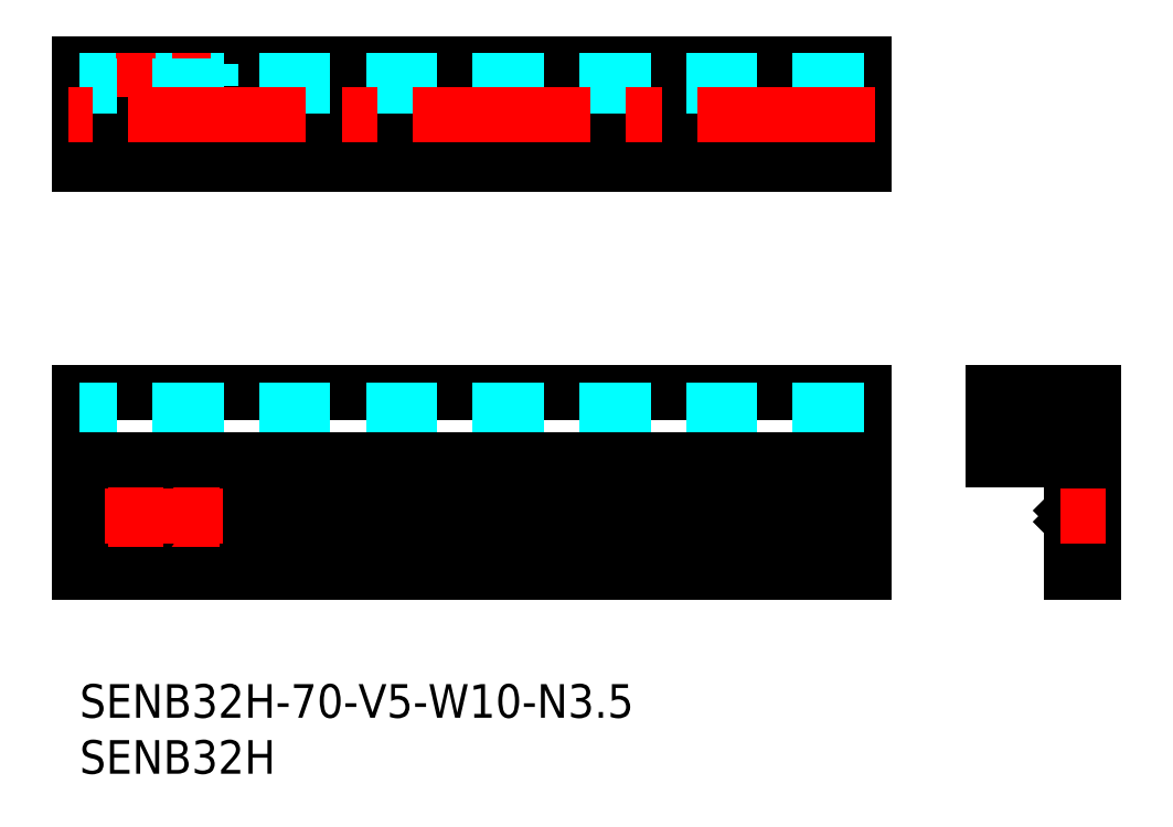
<metadata>
{"format":"dxf","ext":"dxf","renderer":"ezdxf+matplotlib","layout":"modelspace","background":"white","min_lineweight":24,"dpi":150}
</metadata>
<code>
0
SECTION
2
ENTITIES
0
INSERT
8
MSM_CONTINUOUS
2
*U31
10
0
20
0
30
0
0
INSERT
8
MSM_CONTINUOUS
2
*U32
10
0
20
0
30
0
0
LINE
8
MSM_DASHED
10
70
20
48.05
30
0
11
0
21
48.05
31
0
0
LINE
8
MSM_DASHED
10
70
20
53.75
30
0
11
0
21
53.75
31
0
0
LINE
8
MSM_CONTINUOUS
10
70
20
10
30
0
11
0
21
10
31
0
0
LINE
8
MSM_CONTINUOUS
10
70
20
14.5
30
0
11
11.68
21
14.5
31
0
0
LINE
8
MSM_CONTINUOUS
10
8.323
20
14.5
30
0
11
6.677
21
14.5
31
0
0
LINE
8
MSM_CONTINUOUS
10
70
20
15
30
0
11
11.75
21
15
31
0
0
LINE
8
MSM_CONTINUOUS
10
3.323
20
14.5
30
0
11
0
21
14.5
31
0
0
LINE
8
MSM_CONTINUOUS
10
3.25
20
15
30
0
11
0
21
15
31
0
0
LINE
8
MSM_CONTINUOUS
10
3.323
20
15.5
30
0
11
0
21
15.5
31
0
0
LINE
8
MSM_CONTINUOUS
10
8.323
20
15.5
30
0
11
6.677
21
15.5
31
0
0
LINE
8
MSM_CONTINUOUS
10
70
20
15.5
30
0
11
11.68
21
15.5
31
0
0
LINE
8
MSM_CONTINUOUS
10
0
20
26
30
0
11
0
21
10
31
0
0
LINE
8
MSM_CONTINUOUS
10
70
20
46.4
30
0
11
0
21
46.4
31
0
0
LINE
8
MSM_CONTINUOUS
10
70
20
26
30
0
11
70
21
10
31
0
0
LINE
8
MSM_CONTINUOUS
10
70
20
49.2
30
0
11
0
21
49.2
31
0
0
LINE
8
MSM_CONTINUOUS
10
70
20
52.6
30
0
11
0
21
52.6
31
0
0
LINE
8
MSM_CONTINUOUS
10
70
20
55.4
30
0
11
0
21
55.4
31
0
0
LINE
8
MSM_DASHED
10
88.54
20
13.25
30
0
11
90.54
21
13.25
31
0
0
LINE
8
MSM_DASHED
10
90.54
20
16.75
30
0
11
88.54
21
16.75
31
0
0
LINE
8
MSM_CONTINUOUS
10
88.54
20
15.5
30
0
11
89.04
21
15
31
0
0
LINE
8
MSM_CONTINUOUS
10
90.54
20
10
30
0
11
90.54
21
26
31
0
0
LINE
8
MSM_CONTINUOUS
10
81.54
20
26
30
0
11
84.34
21
26
31
0
0
LINE
8
MSM_CONTINUOUS
10
84.34
20
26
30
0
11
84.34
21
24.5
31
0
0
LINE
8
MSM_CONTINUOUS
10
84.34
20
24.5
30
0
11
83.19
21
24.5
31
0
0
LINE
8
MSM_CONTINUOUS
10
83.19
20
24.5
30
0
11
83.19
21
21.5
31
0
0
LINE
8
MSM_CONTINUOUS
10
83.19
20
21.5
30
0
11
88.89
21
21.5
31
0
0
LINE
8
MSM_CONTINUOUS
10
88.89
20
21.5
30
0
11
88.89
21
24.5
31
0
0
LINE
8
MSM_CONTINUOUS
10
88.89
20
24.5
30
0
11
87.74
21
24.5
31
0
0
LINE
8
MSM_CONTINUOUS
10
87.74
20
24.5
30
0
11
87.74
21
26
31
0
0
LINE
8
MSM_CONTINUOUS
10
87.74
20
26
30
0
11
90.54
21
26
31
0
0
LINE
8
MSM_CONTINUOUS
10
81.54
20
26
30
0
11
81.54
21
20
31
0
0
LINE
8
MSM_CONTINUOUS
10
88.54
20
20
30
0
11
88.54
21
15.5
31
0
0
LINE
8
MSM_CONTINUOUS
10
88.54
20
14.5
30
0
11
88.54
21
10
31
0
0
LINE
8
MSM_CONTINUOUS
10
89.04
20
15
30
0
11
88.54
21
14.5
31
0
0
LINE
8
MSM_CONTINUOUS
10
88.54
20
10
30
0
11
90.54
21
10
31
0
0
LINE
8
MSM_CENTER
10
91.54
20
15
30
0
11
87.54
21
15
31
0
0
CIRCLE
8
MSM_CONTINUOUS
10
10
20
15
30
0
40
1.75
0
LINE
8
MSM_CENTER
10
10
20
17.75
30
0
11
10
21
12.25
31
0
0
CIRCLE
8
MSM_CONTINUOUS
10
5
20
15
30
0
40
1.75
0
LINE
8
MSM_CENTER
10
5
20
17.75
30
0
11
5
21
12.25
31
0
0
LINE
8
MSM_DASHED
10
70
20
21.5
30
0
11
0
21
21.5
31
0
0
LINE
8
MSM_CONTINUOUS
10
70
20
20
30
0
11
0
21
20
31
0
0
LINE
8
MSM_CONTINUOUS
10
70
20
26
30
0
11
0
21
26
31
0
0
LINE
8
MSM_DASHED
10
70
20
24.5
30
0
11
0
21
24.5
31
0
0
LINE
8
MSM_DASHED
10
11.75
20
53.4
30
0
11
11.75
21
55.4
31
0
0
LINE
8
MSM_DASHED
10
8.25
20
55.4
30
0
11
8.25
21
53.4
31
0
0
LINE
8
MSM_CENTER
10
10
20
56.4
30
0
11
10
21
52.4
31
0
0
LINE
8
MSM_DASHED
10
6.75
20
53.4
30
0
11
6.75
21
55.4
31
0
0
LINE
8
MSM_DASHED
10
3.25
20
55.4
30
0
11
3.25
21
53.4
31
0
0
LINE
8
MSM_CENTER
10
5
20
56.4
30
0
11
5
21
52.4
31
0
0
LINE
8
MSM_CONTINUOUS
10
0
20
55.4
30
0
11
0
21
46.4
31
0
0
LINE
8
MSM_CONTINUOUS
10
70
20
46.4
30
0
11
70
21
55.4
31
0
0
LINE
8
MSM_CONTINUOUS
10
70
20
20
30
0
11
0
21
20
31
0
0
LINE
8
MSM_DASHED
10
70
20
53.9
30
0
11
11.75
21
53.9
31
0
0
LINE
8
MSM_DASHED
10
8.25
20
53.9
30
0
11
6.75
21
53.9
31
0
0
LINE
8
MSM_DASHED
10
3.25
20
53.9
30
0
11
0
21
53.9
31
0
0
LINE
8
MSM_DASHED
10
70
20
53.4
30
0
11
0
21
53.4
31
0
0
LINE
8
MSM_CONTINUOUS
10
81.54
20
20
30
0
11
88.54
21
20
31
0
0
LINE
8
MSM_CENTER
10
12.75
20
15
30
0
11
2.25
21
15
31
0
0
LINE
8
MSM_CENTER
10
71
20
50.9
30
0
11
-1
21
50.9
31
0
0
ENDSEC
0
EOF

</code>
